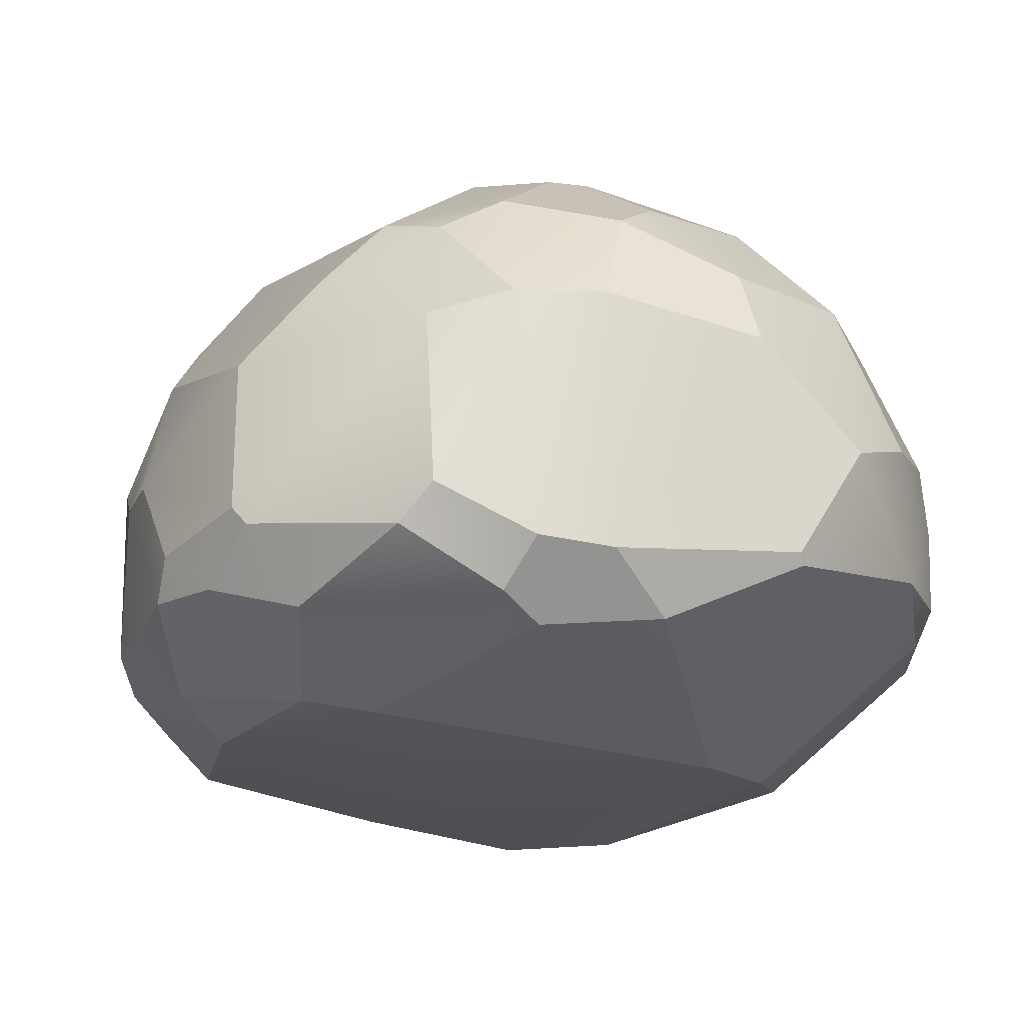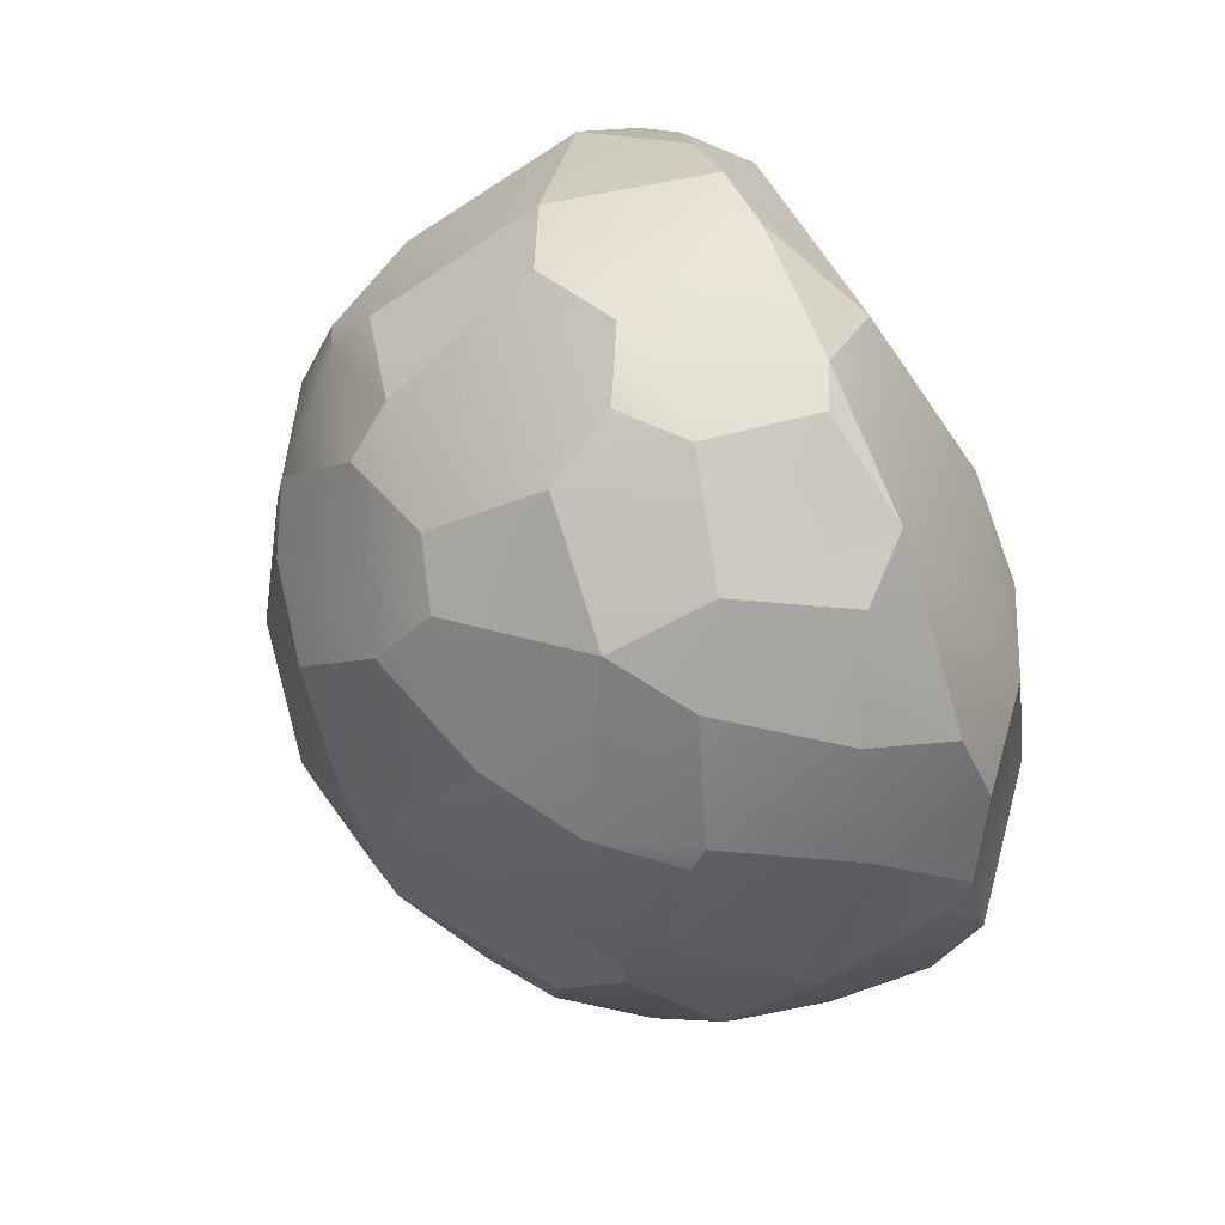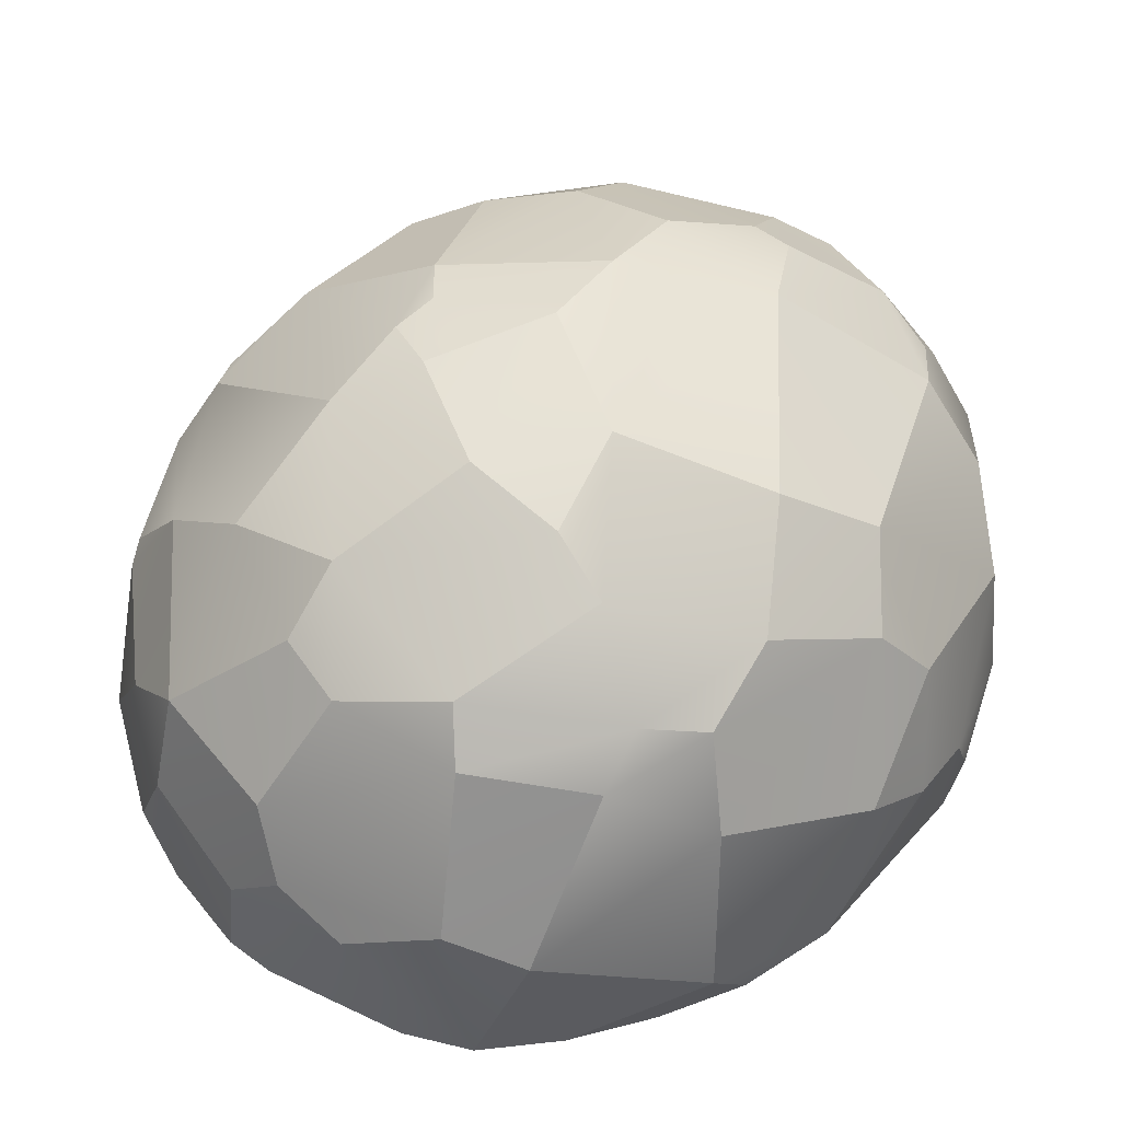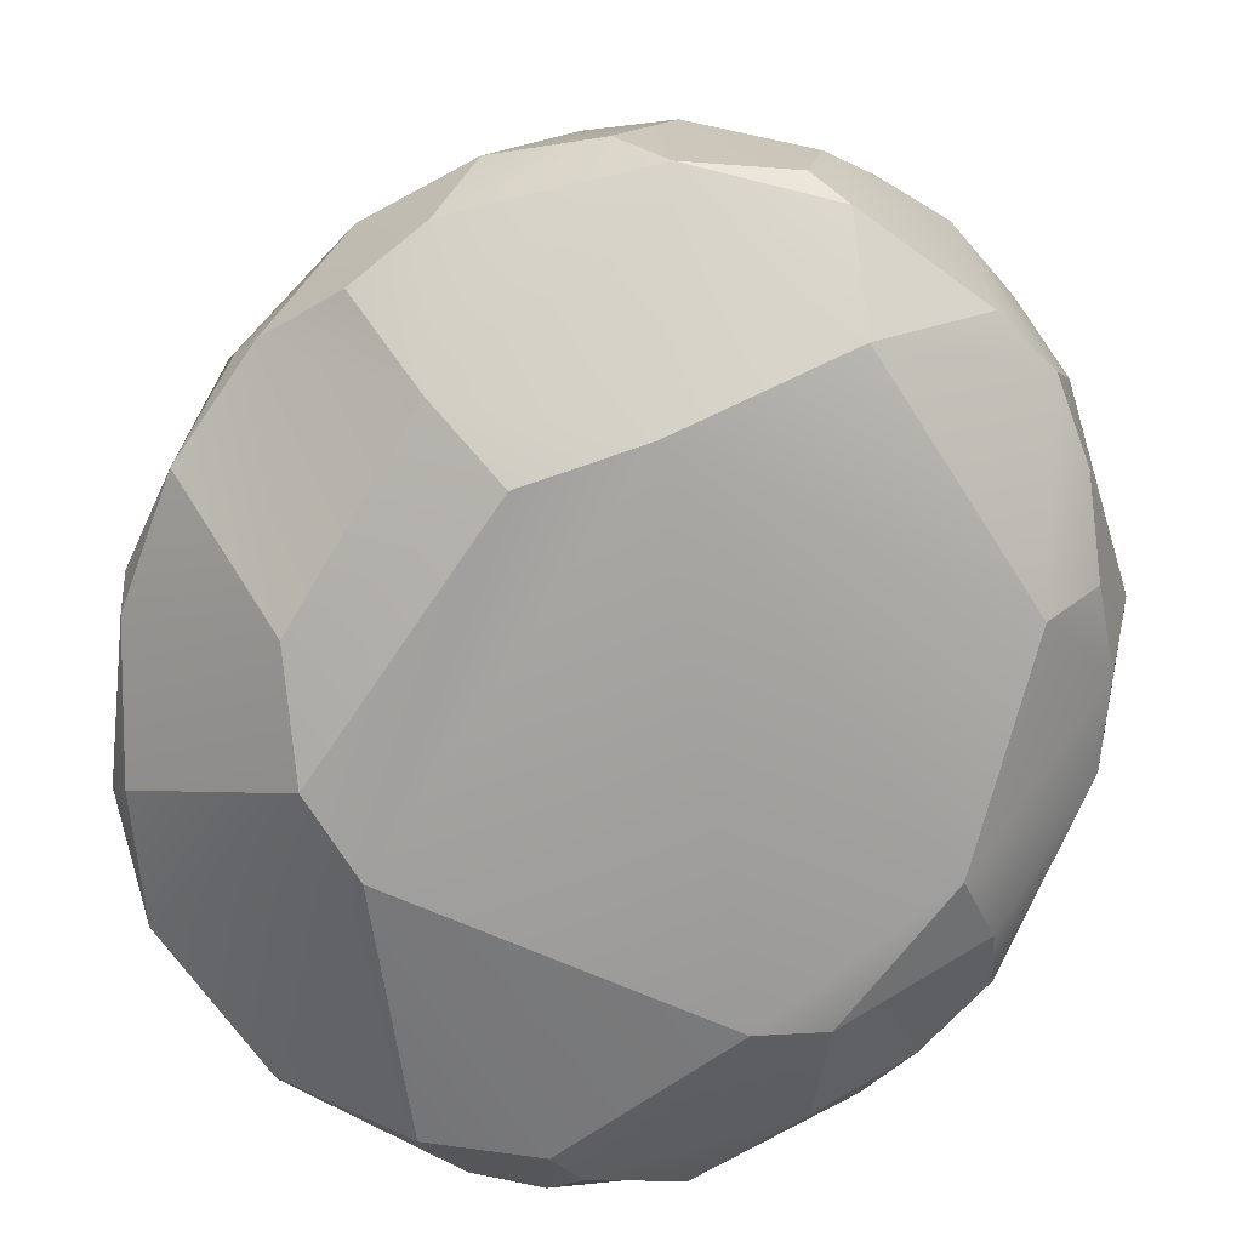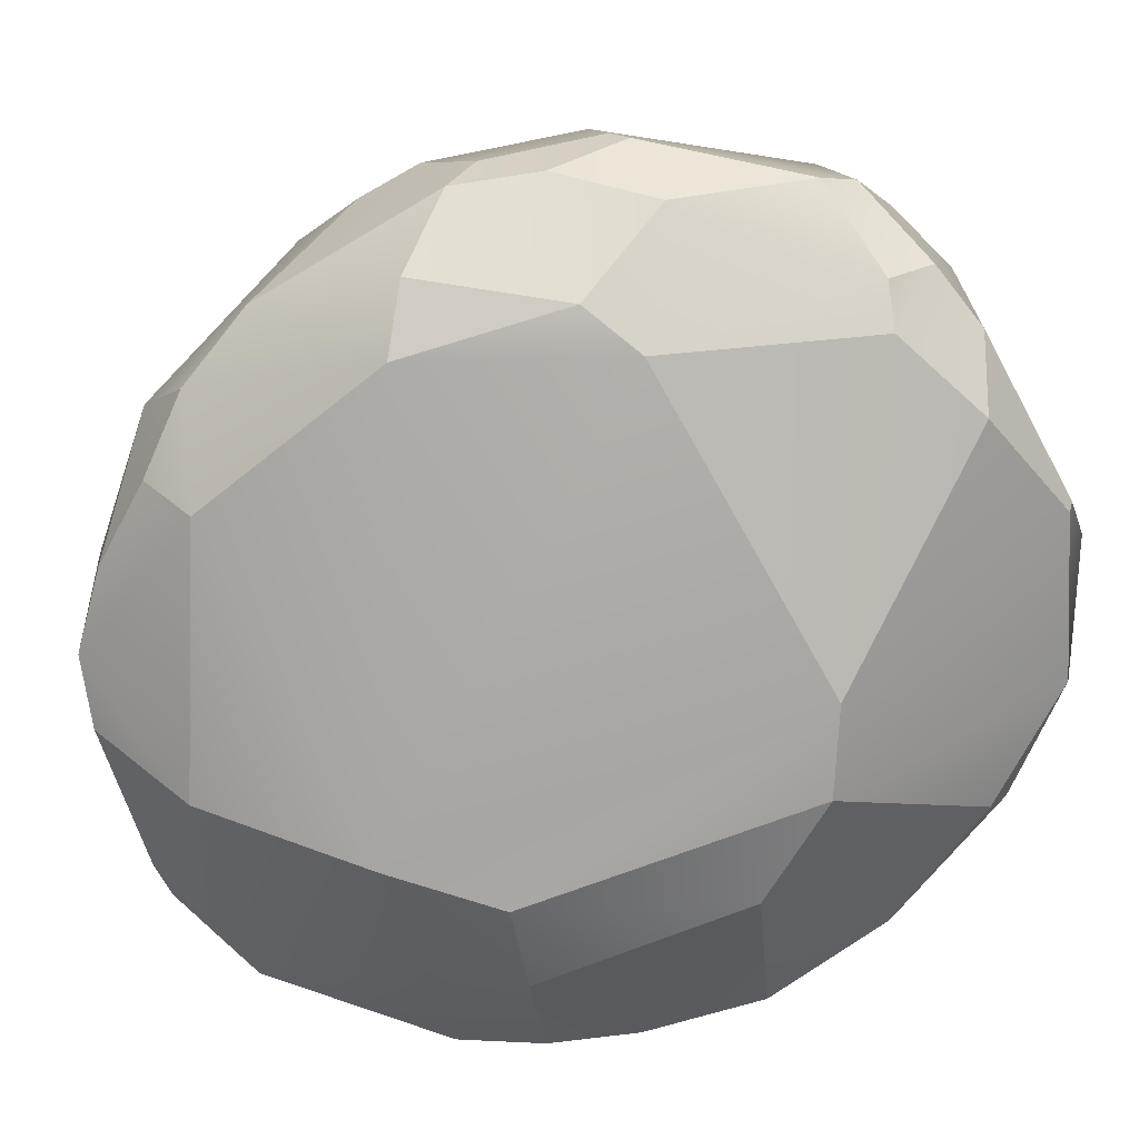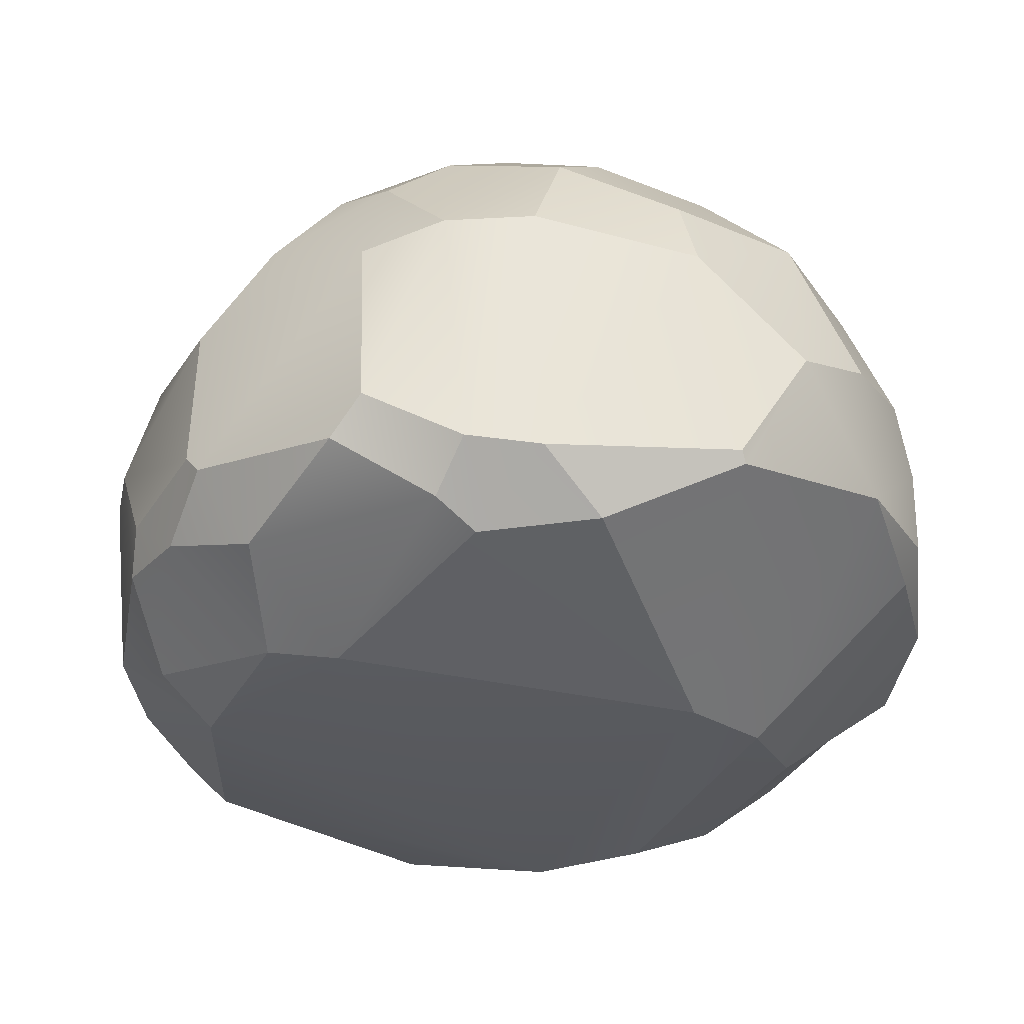
<metadata>
{"format":"obj","ext":"obj","renderer":"f3d","projection":"perspective","resolution":1024,"background":"white","views":[{"elev":-21.4,"azim":161.5,"up":"+Y"},{"elev":73.8,"azim":-114.3,"up":"+Z"},{"elev":48.5,"azim":38.2,"up":"+Y"},{"elev":-71.2,"azim":-23.8,"up":"+Y"},{"elev":-73.9,"azim":120.8,"up":"+Y"},{"elev":-31.5,"azim":169.6,"up":"+Y"}]}
</metadata>
<code>
o foo.006
v -0.02553 0.4528 -0.5768
v 0.02808 0.559 -0.439
v 0.09457 0.5562 -0.4373
v -0.5249 0.113 -0.4765
v -0.3323 0.3185 -0.5825
v -0.4317 0.08793 -0.5959
v -0.6427 -0.06856 0.2308
v -0.6627 -0.1297 0.06966
v -0.6239 -0.104 0.2681
v 0.584 -0.2529 -0.05342
v 0.4991 -0.3034 0.0177
v 0.4335 -0.301 -0.2493
v -0.6425 0.08767 -0.2027
v -0.5734 0.2845 -0.2556
v -0.0217 0.6747 -0.1367
v -0.01375 0.6827 0.009602
v 0.1768 0.6474 0.1231
v -0.06017 -0.1122 0.7605
v -0.2186 0.1155 0.7208
v -0.2264 -0.1427 0.707
v 0.08365 -0.2532 0.6153
v 0.3389 -0.1525 0.6591
v 0.2309 -0.1581 0.7013
v 0.3073 0.545 0.3139
v 0.4875 0.4563 0.1646
v 0.3878 0.5568 0.002847
v 0.576 0.195 -0.3512
v 0.4913 0.4552 -0.1142
v 0.6266 0.2671 -0.07292
v 0.005414 -0.1449 0.7481
v 0.1689 0.08172 0.7484
v -0.03041 0.06359 0.7678
v -0.384 0.3812 0.4713
v -0.2155 0.5948 0.2872
v -0.5274 0.385 0.2186
v -0.2563 0.6303 -0.001507
v -0.4653 0.4706 -0.1854
v -0.4885 0.4718 0.04176
v -0.668 -0.06258 -0.1099
v -0.6503 -0.1173 -0.1514
v 0.2053 -0.162 -0.6929
v 0.09206 -0.174 -0.708
v 0.1059 0.2224 -0.722
v 0.6482 -0.07867 -0.2081
v 0.5951 -0.1545 -0.2916
v 0.584 -0.05461 -0.3869
v -0.2117 0.6354 0.1409
v -0.5545 -0.1488 -0.3724
v -0.5722 -0.09556 -0.3983
v -0.4512 -0.1178 -0.5638
v -0.5676 0.02729 -0.4157
v 0.4149 0.08685 0.6166
v 0.4357 -0.1546 0.5593
v 0.59 -0.04514 0.3981
v -0.2272 -0.358 -0.2789
v 0.1706 -0.2633 -0.5968
v 0.3302 -0.3224 -0.2902
v -0.1191 -0.339 0.4118
v 0.4477 -0.2655 0.3754
v 0.3051 0.1412 0.6812
v 0.6766 0.06626 -0.01631
v 0.674 0.06587 -0.1213
v 0.5135 -0.1765 0.4279
v 0.5947 -0.1469 0.3152
v 0.3503 -0.08506 -0.6581
v 0.2346 -0.2276 -0.626
v 0.6471 -0.14 -0.1577
v -0.1991 0.6475 0.06915
v 0.2097 0.446 -0.5461
v 0.3062 0.3924 -0.5305
v 0.2383 0.2224 -0.6868
v 0.6462 -0.1231 0.1744
v -0.1249 0.6472 0.1804
v 0.424 0.3473 0.4587
v 0.2545 0.3839 0.5766
v -0.5632 0.04136 0.43
v -0.5322 0.3279 0.3113
v -0.6516 0.1409 0.1616
v 0.4211 0.4162 0.3787
v 0.2114 0.4598 0.5272
v -0.3041 -0.05684 0.6907
v -0.4776 -0.129 0.5129
v 0.04935 0.392 -0.6383
v -0.1311 0.309 -0.6701
v 0.5753 0.361 -0.01008
v 0.5531 0.2426 0.3497
v 0.04516 0.6312 0.2813
v 0.4833 -0.2108 -0.416
v 0.6621 0.1361 0.105
v -0.2625 -0.3484 0.2811
v -0.4475 -0.3148 -0.02801
v -0.3496 -0.3512 -0.1977
v -0.4678 0.2411 0.4966
v -0.4461 0.01175 0.5868
v -0.3297 0.1919 0.6405
v -0.4017 -0.28 0.3329
v -0.03911 0.6322 -0.2977
v 0.176 0.6105 -0.2866
v -0.5001 0.381 -0.3
v -0.3572 0.5401 -0.2406
v -0.4863 0.3463 -0.371
v -0.2331 0.508 -0.4423
v 0.5665 -0.08767 -0.412
v 0.369 0.4304 -0.4367
v -0.2158 0.2763 0.6738
v -0.5395 0.3863 0.1741
v -0.4793 0.2672 0.4638
v 0.4742 0.311 -0.44
v 0.3528 0.1976 -0.6208
v -0.3122 0.03241 -0.6905
v -0.2108 -0.1594 -0.6861
v 0.001739 0.2529 0.7235
v -0.04977 0.4486 0.58
v -0.003773 -0.253 -0.6505
v -0.2032 -0.1429 -0.697
v -0.04409 0.5358 0.4819
v 0.2066 0.5986 0.2858
v -0.5437 -0.1558 0.3905
v -0.6273 0.271 0.01331
v -0.2296 0.5761 -0.318
v -0.5521 0.3442 -0.2194
v -0.2419 0.4726 0.476
v -0.1475 0.1915 -0.7081
v -0.6132 0.2316 -0.1693
v 0.0587 0.1398 0.7556
v 0.3891 -0.1388 -0.6139
v 0.4963 0.3896 0.3018
v 0.05443 0.4171 0.6055
f 1 2 3
f 4 5 6
f 7 8 9
f 10 11 12
f 4 13 14
f 15 16 17
f 18 19 20
f 21 22 23
f 24 25 26
f 27 28 29
f 30 31 32
f 33 34 35
f 36 37 38
f 8 39 40
f 41 42 43
f 44 45 46
f 38 34 47
f 48 49 50
f 30 21 23
f 18 20 30
f 13 51 49
f 52 53 54
f 55 56 57
f 58 59 21
f 31 22 60
f 29 61 62
f 6 50 51
f 54 63 64
f 65 66 41
f 53 59 63
f 67 44 62
f 68 16 15
f 69 70 71
f 72 10 67
f 73 47 34
f 60 74 75
f 76 77 78
f 79 24 80
f 81 82 20
f 1 83 84
f 28 25 85
f 86 74 52
f 16 87 17
f 66 88 57
f 89 85 86
f 90 91 92
f 93 94 95
f 96 58 20
f 82 94 76
f 97 15 98
f 99 100 101
f 41 56 42
f 102 97 2
f 88 103 45
f 104 69 98
f 19 105 95
f 77 106 78
f 33 107 93
f 70 104 108
f 45 10 12
f 71 109 65
f 110 111 50
f 112 113 105
f 72 64 11
f 46 27 62
f 110 6 5
f 112 60 75
f 114 115 42
f 116 80 117
f 28 98 26
f 57 11 58
f 55 92 50
f 91 40 48
f 96 118 9
f 119 13 78
f 120 36 15
f 121 119 38
f 19 32 112
f 89 54 72
f 113 122 105
f 84 43 123
f 103 109 46
f 3 69 1
f 83 1 69
f 4 101 5
f 121 99 14
f 101 4 14
f 51 13 4
f 14 99 101
f 13 124 14
f 17 26 98
f 98 15 17
f 81 20 19
f 18 32 19
f 21 59 22
f 26 17 24
f 117 24 17
f 85 29 28
f 27 108 28
f 104 28 108
f 32 18 30
f 30 23 31
f 31 125 32
f 35 77 33
f 33 122 34
f 77 107 33
f 36 100 37
f 110 123 115
f 43 71 41
f 65 41 71
f 42 115 123
f 123 43 42
f 103 46 45
f 44 67 45
f 68 36 47
f 38 106 35
f 35 34 38
f 47 36 38
f 48 40 49
f 49 40 13
f 39 13 40
f 52 22 53
f 55 114 56
f 52 60 22
f 31 23 22
f 29 89 61
f 49 51 50
f 4 6 51
f 110 50 6
f 54 53 63
f 65 126 66
f 53 22 59
f 62 61 67
f 72 67 61
f 68 47 73
f 73 16 68
f 15 36 68
f 71 43 83
f 83 69 71
f 122 116 34
f 87 73 34
f 34 116 87
f 60 52 74
f 7 9 76
f 76 93 107
f 107 77 76
f 78 7 76
f 80 75 79
f 79 127 25
f 75 74 79
f 25 24 79
f 81 94 82
f 84 5 102
f 102 1 84
f 28 26 25
f 52 54 86
f 86 127 74
f 79 74 127
f 117 17 87
f 16 73 87
f 12 57 88
f 56 66 57
f 126 88 66
f 127 86 85
f 89 29 85
f 85 25 127
f 90 96 91
f 93 76 94
f 21 30 20
f 20 82 96
f 118 96 82
f 90 58 96
f 21 20 58
f 76 9 118
f 118 82 76
f 98 3 97
f 2 97 3
f 5 101 102
f 99 37 100
f 100 120 102
f 102 101 100
f 114 42 56
f 41 66 56
f 97 102 120
f 1 102 2
f 88 126 103
f 3 98 69
f 104 70 69
f 95 94 81
f 81 19 95
f 119 78 106
f 77 35 106
f 93 95 33
f 105 33 95
f 108 109 70
f 71 70 109
f 12 88 45
f 45 67 10
f 110 115 111
f 112 128 113
f 59 11 64
f 10 72 11
f 64 63 59
f 29 62 27
f 44 46 62
f 5 84 123
f 123 110 5
f 80 128 75
f 112 125 60
f 31 60 125
f 75 128 112
f 114 111 115
f 117 87 116
f 116 113 128
f 128 80 116
f 24 117 80
f 28 104 98
f 59 58 11
f 90 92 55
f 55 58 90
f 12 11 57
f 58 55 57
f 50 111 55
f 114 55 111
f 92 48 50
f 48 92 91
f 91 8 40
f 9 8 91
f 91 96 9
f 7 78 8
f 119 124 13
f 13 39 78
f 8 78 39
f 15 97 120
f 120 100 36
f 106 38 119
f 37 99 121
f 121 14 124
f 124 119 121
f 38 37 121
f 125 112 32
f 105 19 112
f 72 61 89
f 89 86 54
f 54 64 72
f 33 105 122
f 113 116 122
f 84 83 43
f 27 46 109
f 103 126 65
f 65 109 103
f 108 27 109

</code>
